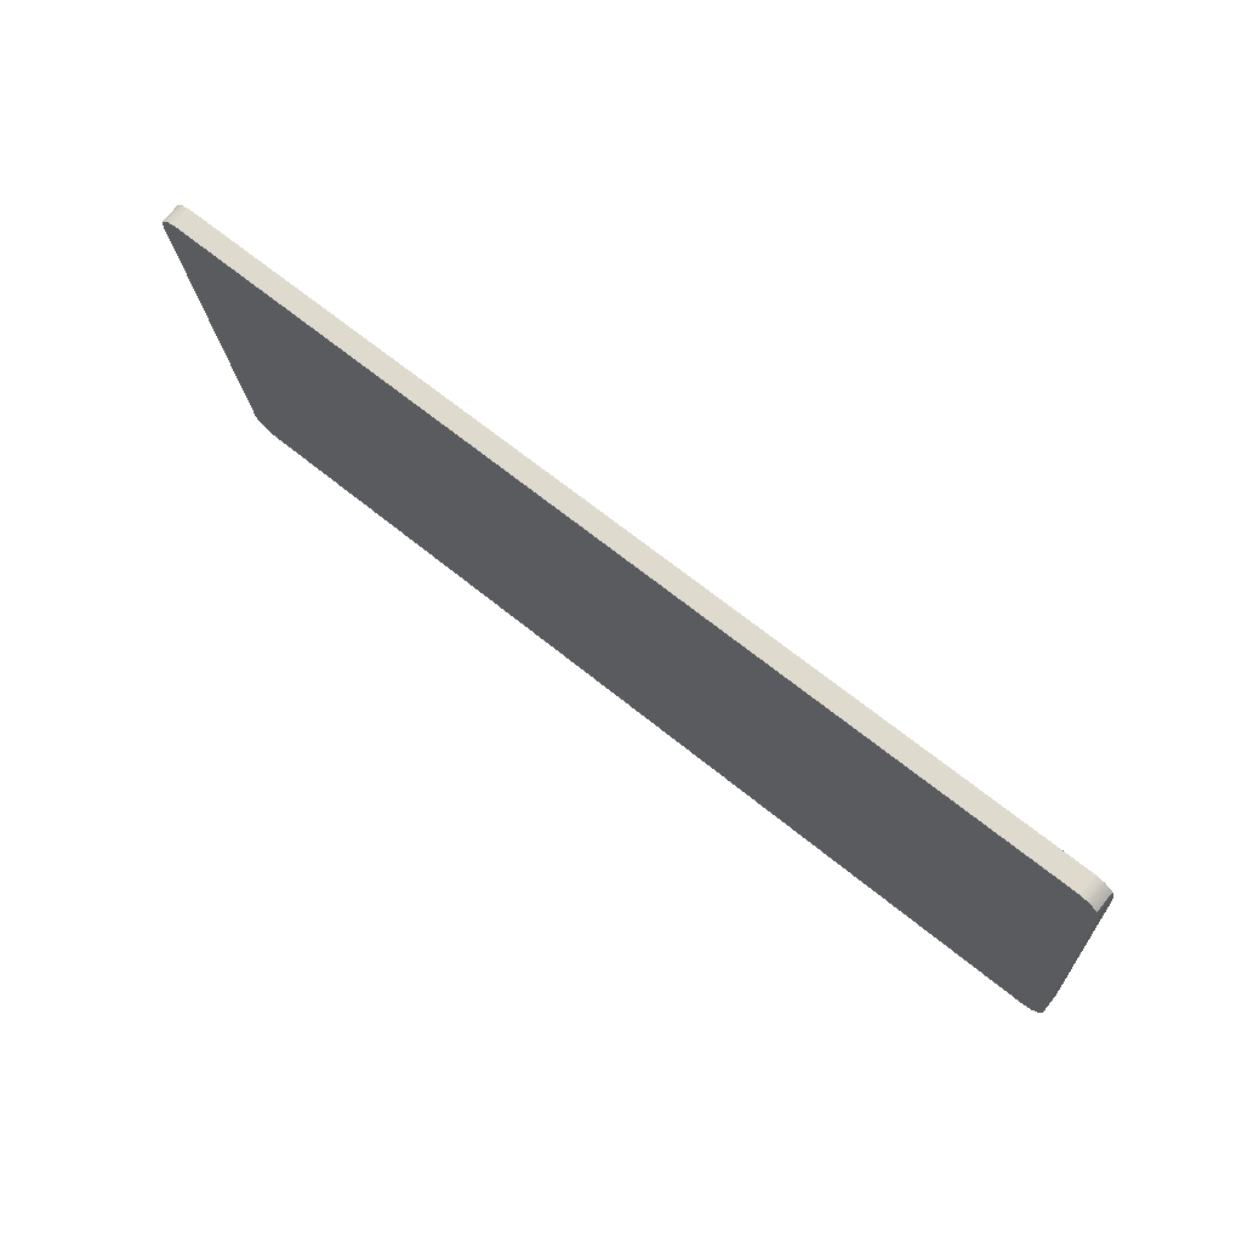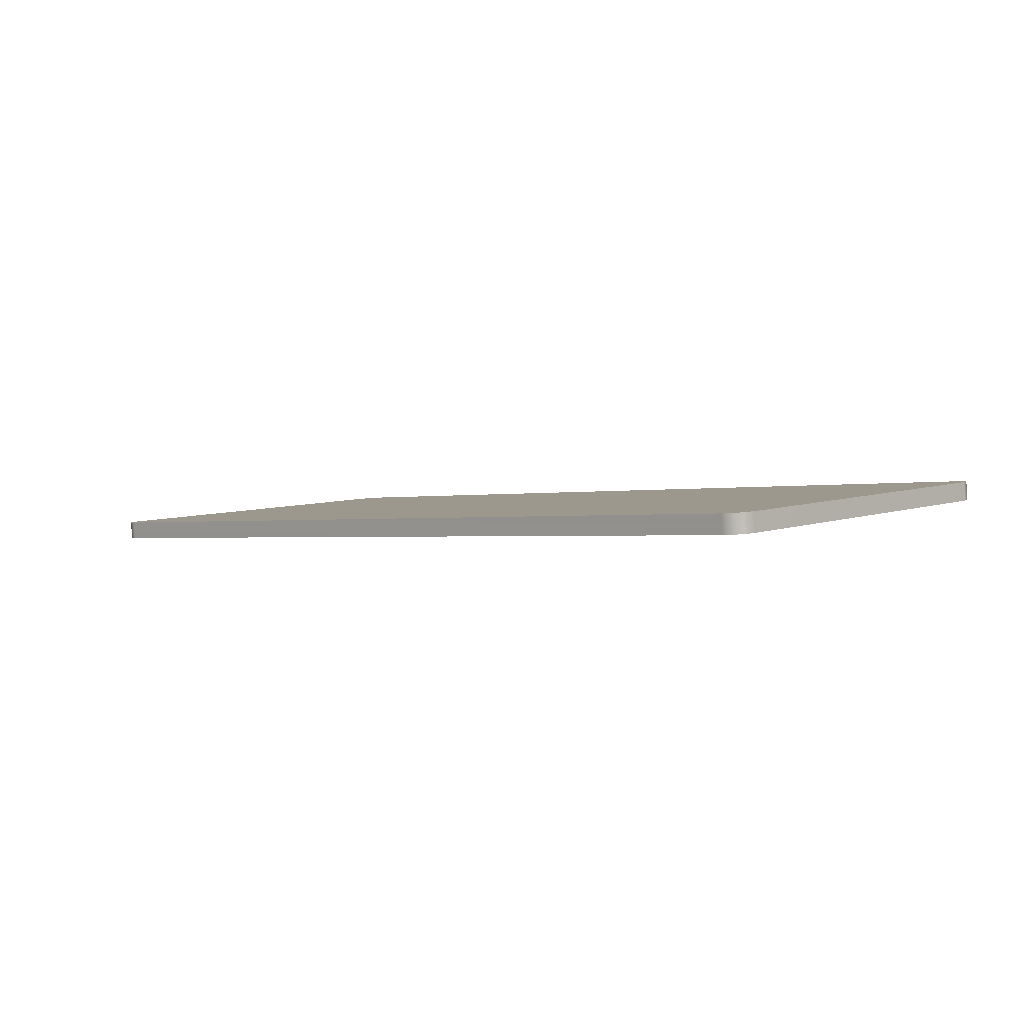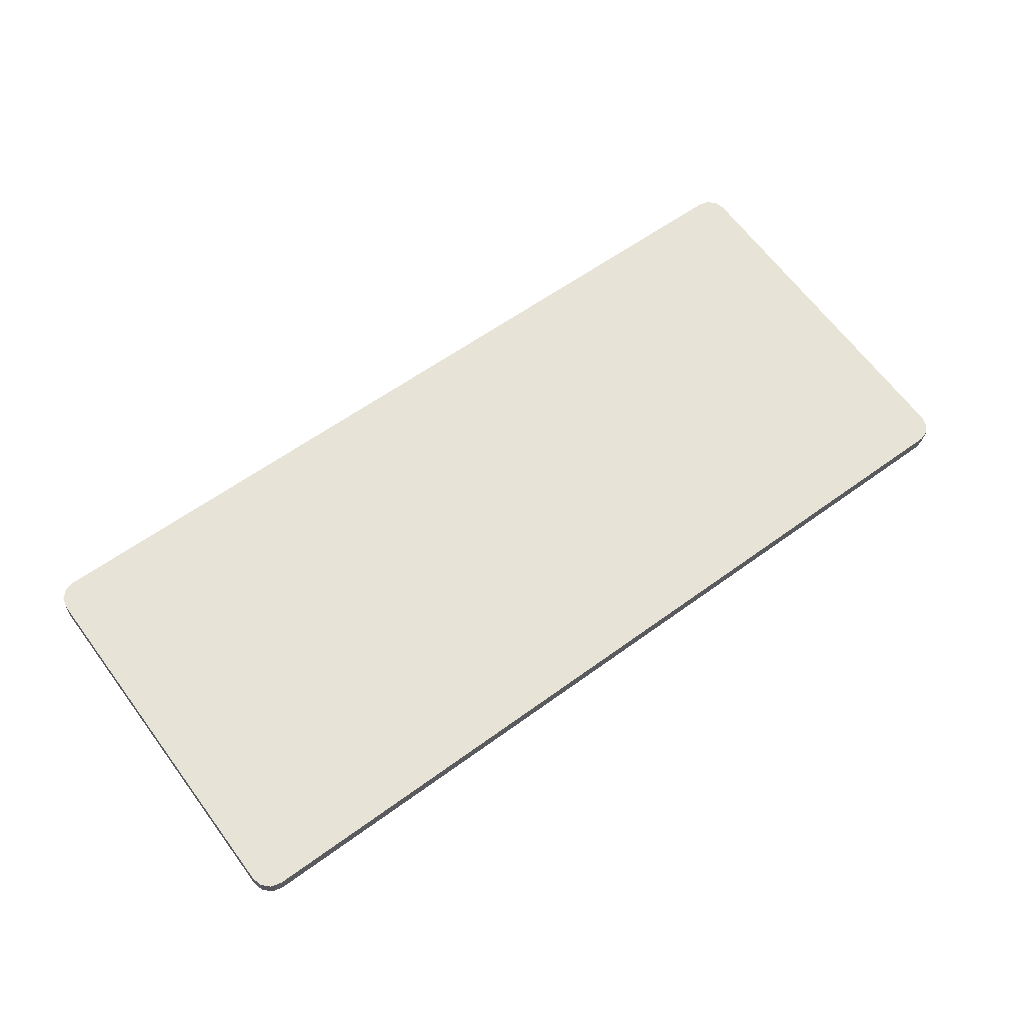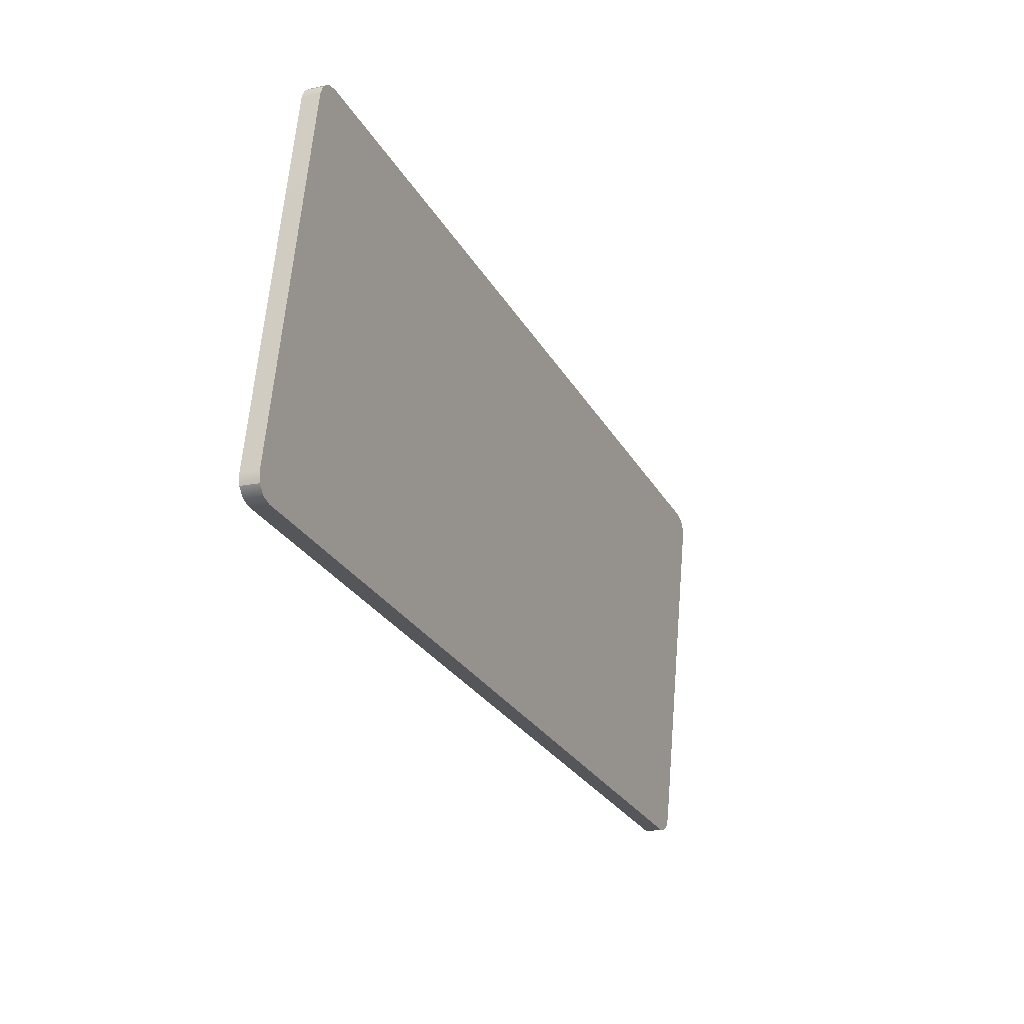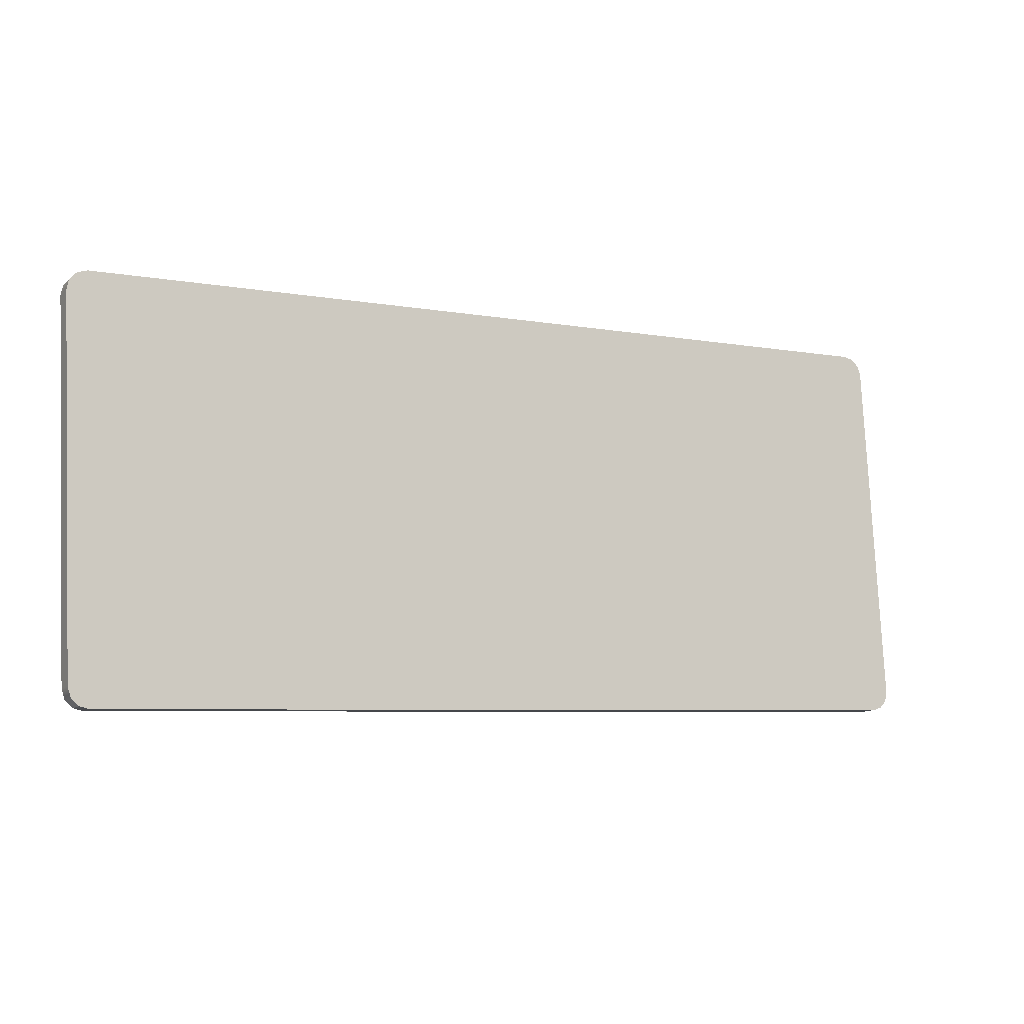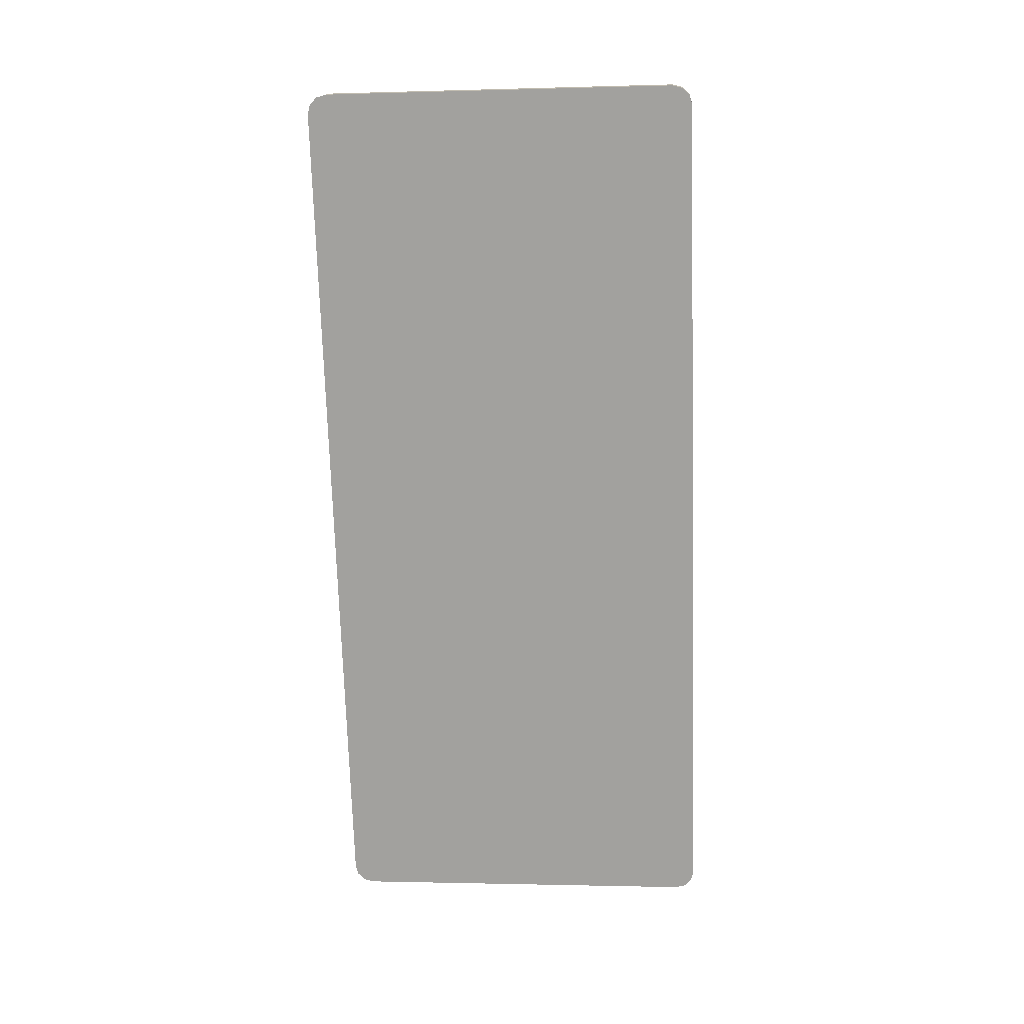
<metadata>
{"format":"obj","ext":"obj","renderer":"f3d","projection":"perspective","resolution":1024,"background":"white","views":[{"elev":65.6,"azim":-140.6,"up":"+Y"},{"elev":-1.1,"azim":-136.4,"up":"+Z"},{"elev":59.1,"azim":143.0,"up":"+Z"},{"elev":-27.6,"azim":114.2,"up":"+Y"},{"elev":-6.0,"azim":-29.2,"up":"+Y"},{"elev":-73.2,"azim":91.8,"up":"+Z"}]}
</metadata>
<code>
o Signsplus_2
v -2.317 9.149 5.812
v -2.264 9.109 5.951
v -2.317 9.162 5.946
v -2.264 9.097 5.817
v 1.003 11.87 5.659
v 4.231 11.88 5.685
v 4.231 11.87 5.551
v 4.178 11.94 5.68
v 4.178 11.92 5.546
v 4.106 11.96 5.678
v 4.106 11.94 5.545
v -2.192 11.94 5.545
v -2.192 11.96 5.678
v -2.264 11.92 5.546
v -2.264 11.94 5.68
v -2.317 11.87 5.551
v -2.317 11.88 5.685
v 0.9885 11.88 5.661
v -2.192 9.077 5.819
v -2.192 9.09 5.952
v 4.106 9.077 5.819
v 4.106 9.09 5.952
v 4.178 9.109 5.951
v 4.178 9.097 5.817
v 4.231 9.149 5.812
v 4.231 9.162 5.946
v 4.25 9.233 5.939
v 4.25 11.81 5.692
v -2.336 11.81 5.692
v -2.336 9.233 5.939
v -2.336 11.8 5.558
v -2.336 9.221 5.805
v 4.25 9.221 5.805
v 4.25 11.8 5.558
v 1.088 11.91 5.666
v 1.078 11.88 5.661
v 1.073 11.87 5.66
v 1.064 11.87 5.659
f 1 2 3
f 2 1 4
f 6 7 8
f 8 7 9
f 8 9 10
f 10 9 11
f 12 10 11
f 10 12 13
f 14 13 12
f 13 14 15
f 16 15 14
f 15 16 17
f 19 2 4
f 2 19 20
f 19 21 20
f 22 20 21
f 22 21 23
f 23 21 24
f 25 23 24
f 23 25 26
f 27 23 26
f 27 22 23
f 28 22 27
f 8 28 6
f 28 8 10
f 10 22 28
f 13 22 10
f 13 20 22
f 29 20 13
f 29 13 15
f 29 15 17
f 20 29 30
f 30 2 20
f 2 30 3
f 14 31 16
f 31 14 12
f 12 32 31
f 32 4 1
f 32 19 4
f 12 19 32
f 21 19 12
f 11 21 12
f 21 11 33
f 33 24 21
f 24 33 25
f 33 11 34
f 34 11 9
f 34 9 7
f 38 36 37
f 28 7 6
f 7 28 34
f 28 33 34
f 33 28 27
f 26 33 27
f 33 26 25
f 16 29 17
f 29 16 31
f 31 32 29
f 29 32 30
f 32 3 30
f 3 32 1
l 36 35
l 5 38
l 18 5

</code>
